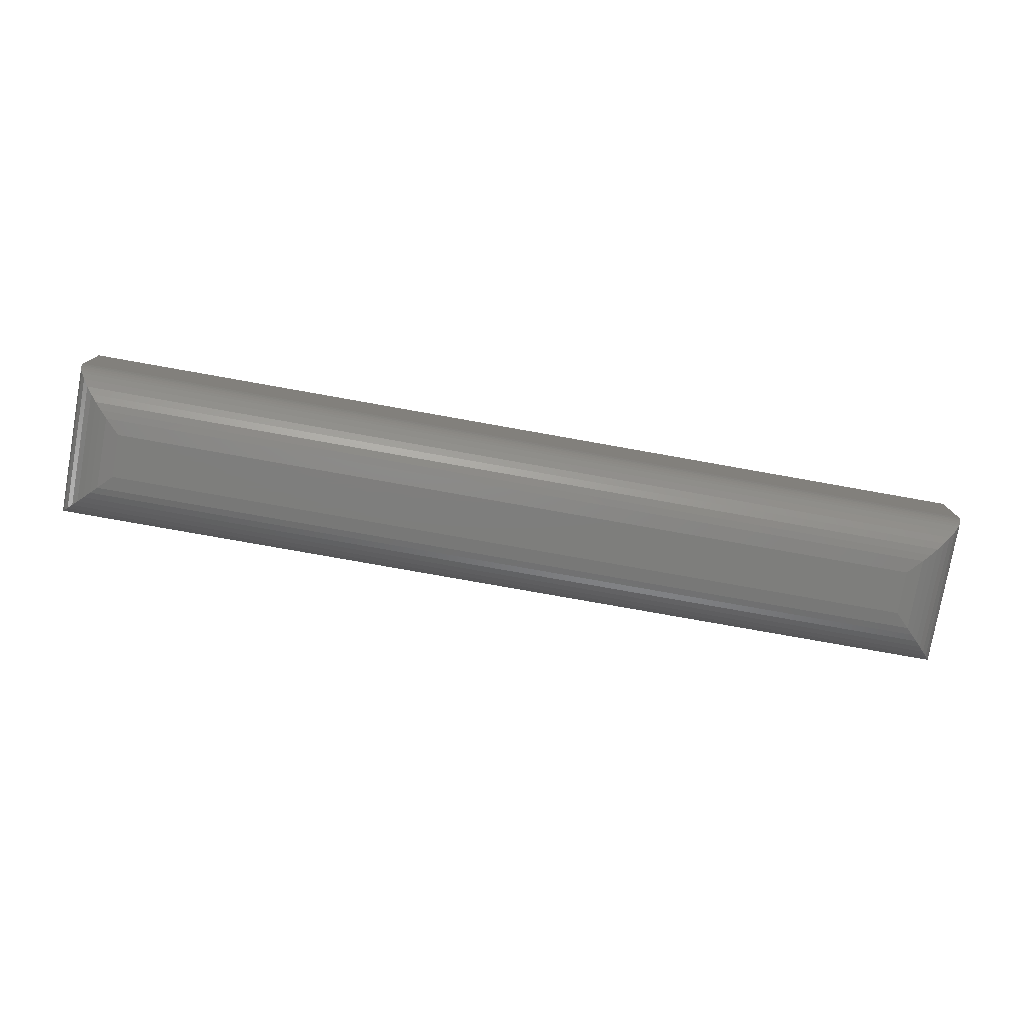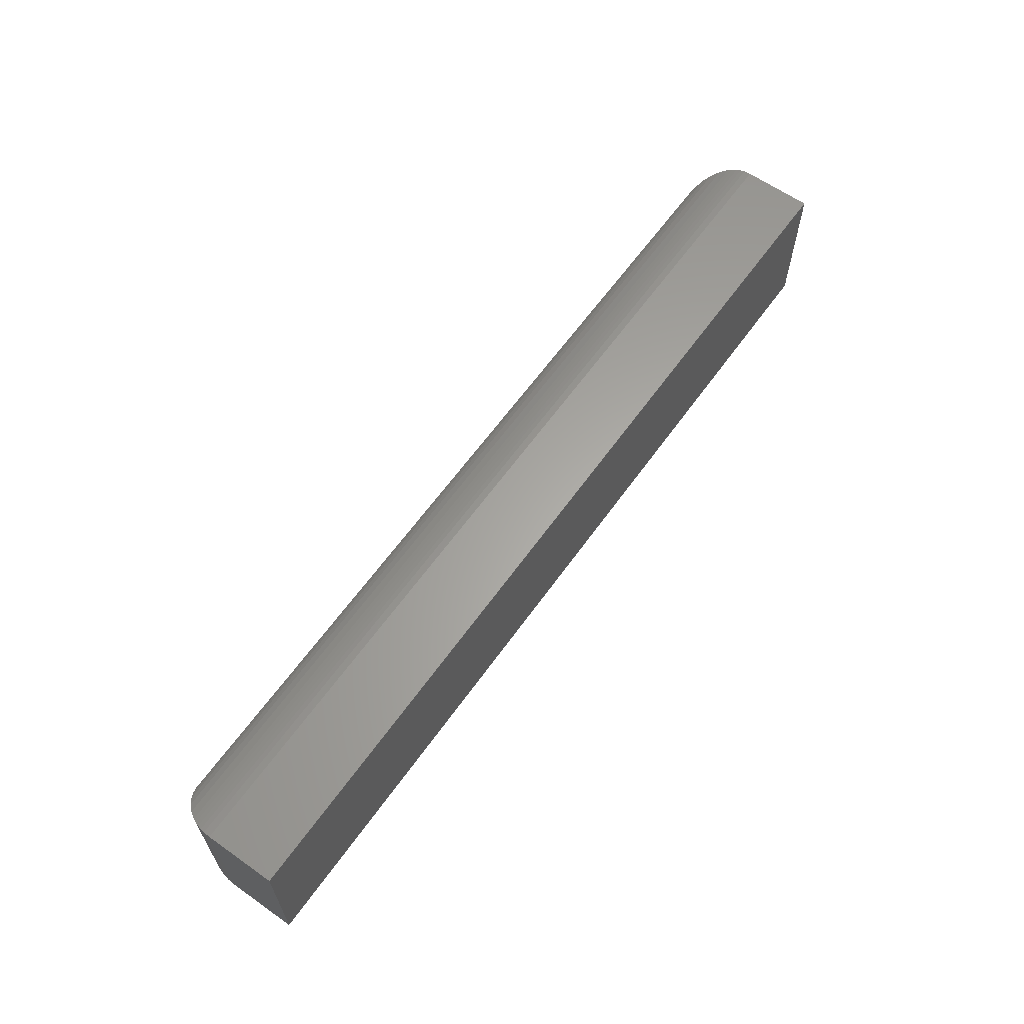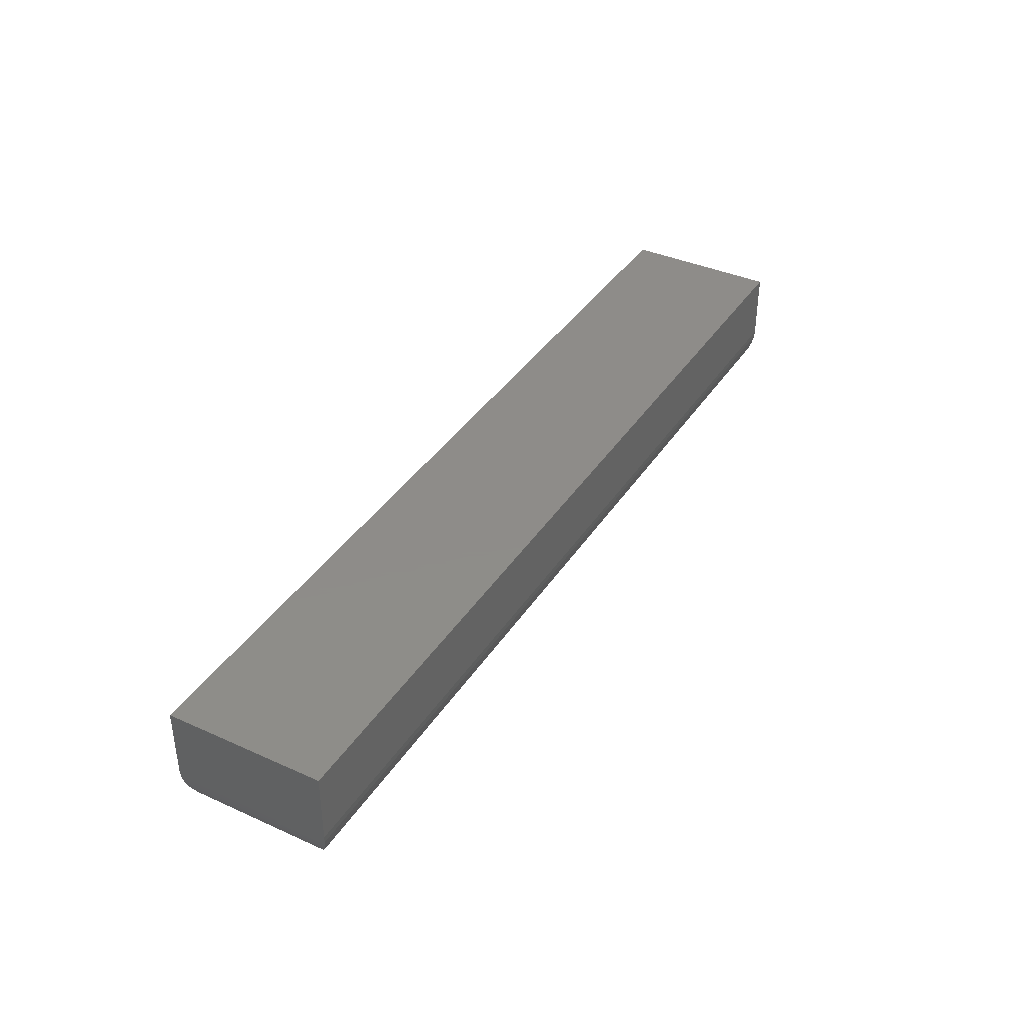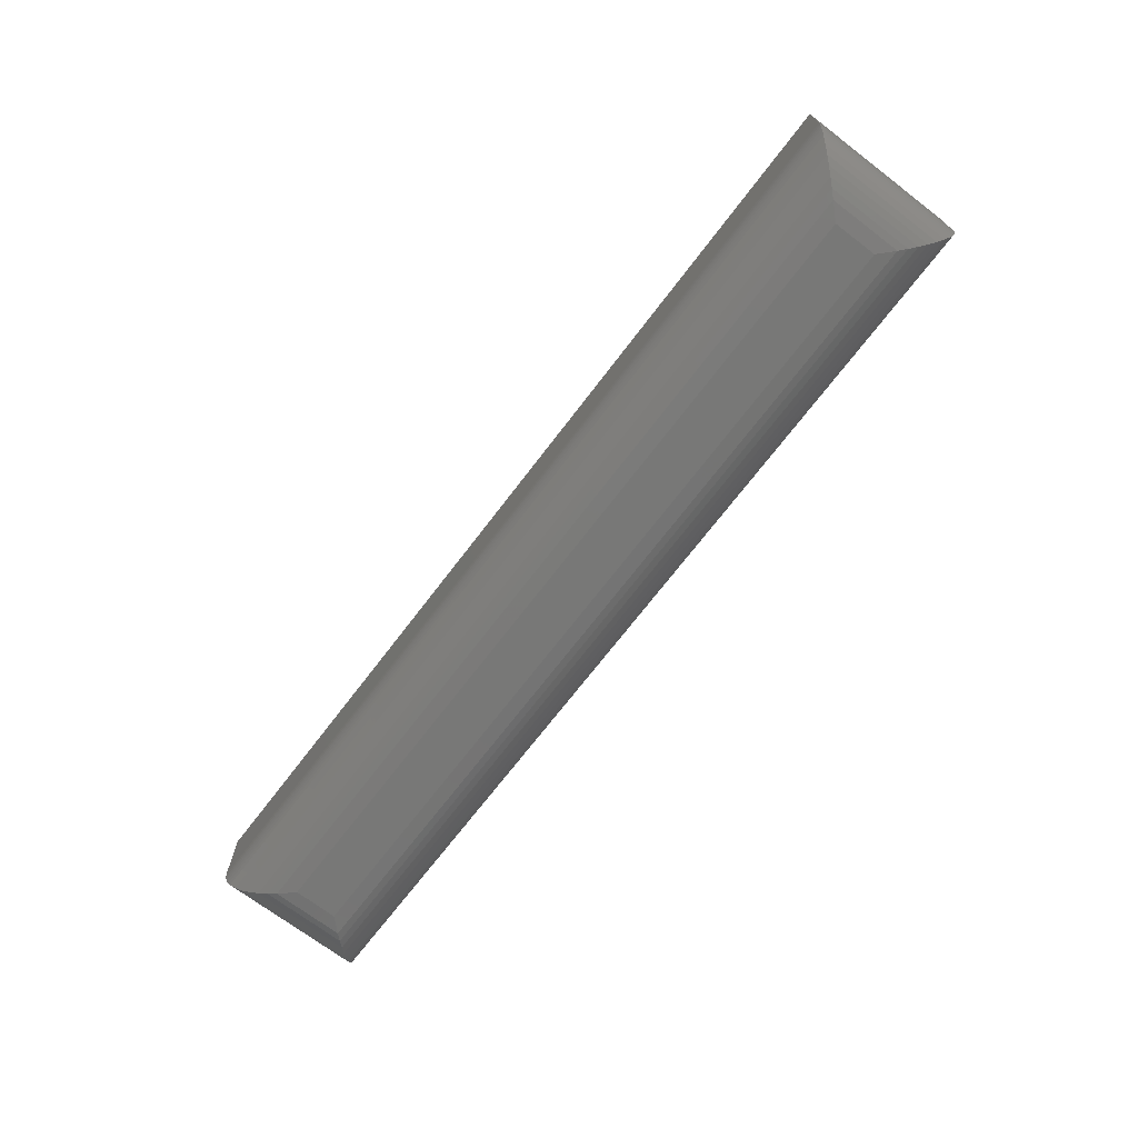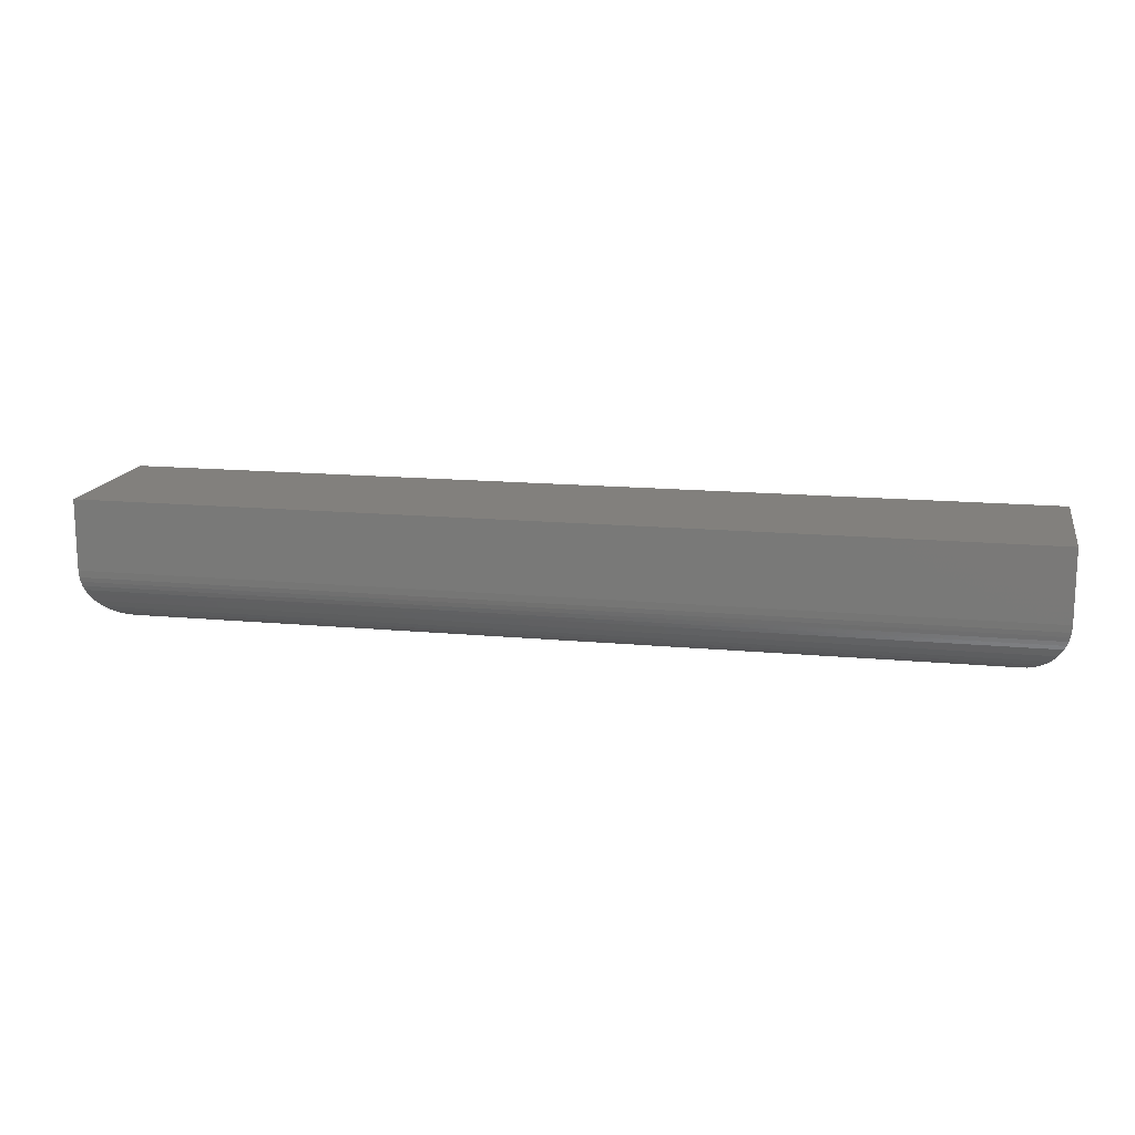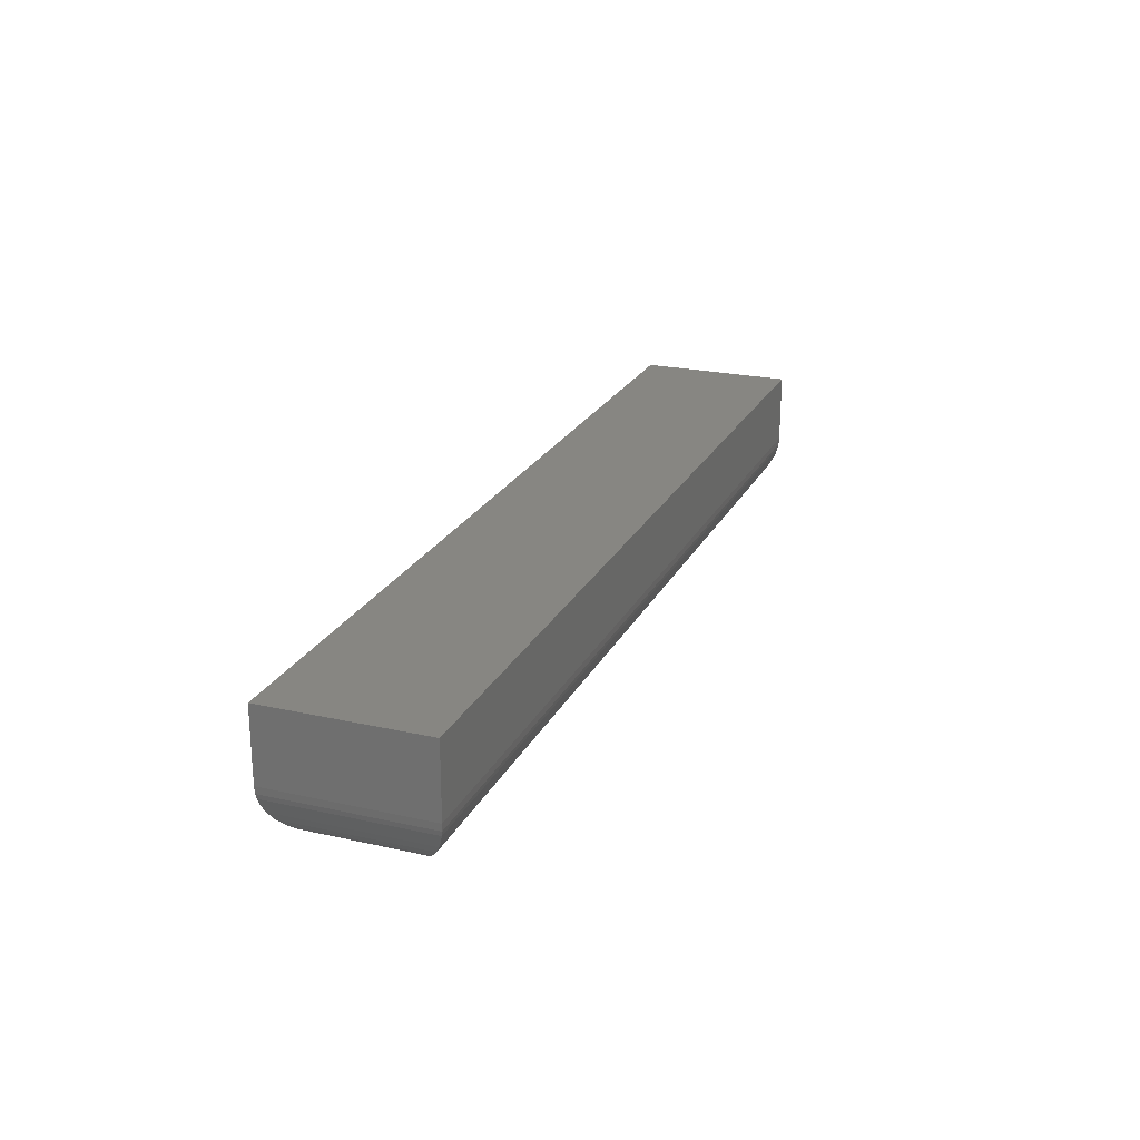
<metadata>
{"format":"stl","ext":"stl","renderer":"f3d","projection":"perspective","resolution":1024,"background":"white","views":[{"elev":-77.9,"azim":169.9,"up":"+Z"},{"elev":62.5,"azim":-54.5,"up":"+Y"},{"elev":38.3,"azim":119.6,"up":"+Z"},{"elev":-70.6,"azim":52.7,"up":"+Z"},{"elev":15.0,"azim":-168.6,"up":"+Z"},{"elev":22.8,"azim":111.0,"up":"+Z"}]}
</metadata>
<code>
# stl→obj: 56 verts, 108 faces
v -0.7188 -0.3828 0
v -0.7188 -0.3585 0
v -0.2656 -0.3828 0
v -0.2656 -0.3585 0
v -0.75 -0.3272 0.07031
v -0.75 -0.3272 0.03125
v -0.75 -0.4141 0.07031
v -0.75 -0.4141 0.03125
v -0.2344 -0.3272 0.07031
v -0.2344 -0.3272 0.03125
v -0.2344 -0.4141 0.07031
v -0.2344 -0.4141 0.03125
v -0.2577 -0.3907 0.001024
v -0.7267 -0.3907 0.001024
v -0.2538 -0.3946 0.002304
v -0.7305 -0.3946 0.002304
v -0.2501 -0.3983 0.004121
v -0.7343 -0.3983 0.004121
v -0.2465 -0.4019 0.0065
v -0.7378 -0.4019 0.0065
v -0.2432 -0.4052 0.009471
v -0.7412 -0.4052 0.009471
v -0.24 -0.4084 0.01337
v -0.7444 -0.4084 0.01337
v -0.2374 -0.411 0.01774
v -0.2346 -0.4138 0.02739
v -0.7498 -0.4138 0.02739
v -0.235 -0.4134 0.02489
v -0.7493 -0.4134 0.02489
v -0.2356 -0.4128 0.02246
v -0.7487 -0.4128 0.02246
v -0.2365 -0.412 0.02004
v -0.7479 -0.412 0.02004
v -0.7469 -0.411 0.01774
v -0.7267 -0.3505 0.001024
v -0.7305 -0.3467 0.002304
v -0.7343 -0.343 0.004121
v -0.7378 -0.3394 0.0065
v -0.7412 -0.3361 0.009471
v -0.7444 -0.3328 0.01337
v -0.7498 -0.3275 0.02739
v -0.7493 -0.3279 0.02489
v -0.7487 -0.3285 0.02246
v -0.7479 -0.3293 0.02004
v -0.7469 -0.3303 0.01774
v -0.2577 -0.3505 0.001024
v -0.2538 -0.3467 0.002304
v -0.2501 -0.343 0.004121
v -0.2465 -0.3394 0.0065
v -0.2432 -0.3361 0.009471
v -0.24 -0.3328 0.01337
v -0.2346 -0.3275 0.02739
v -0.235 -0.3279 0.02489
v -0.2356 -0.3285 0.02246
v -0.2365 -0.3293 0.02004
v -0.2374 -0.3303 0.01774
f 1 2 3
f 3 2 4
f 5 6 7
f 7 6 8
f 9 10 5
f 5 10 6
f 11 12 9
f 9 12 10
f 7 8 11
f 11 8 12
f 1 13 14
f 1 3 13
f 14 13 15
f 14 15 16
f 16 15 17
f 16 17 18
f 18 17 19
f 18 19 20
f 20 19 21
f 20 21 22
f 22 21 23
f 22 23 24
f 24 23 25
f 12 8 26
f 26 8 27
f 26 27 28
f 28 27 29
f 28 29 30
f 30 29 31
f 30 31 32
f 32 31 33
f 32 33 25
f 25 33 34
f 25 34 24
f 2 14 35
f 2 1 14
f 35 14 16
f 35 16 36
f 36 16 18
f 36 18 37
f 37 18 20
f 37 20 38
f 38 20 22
f 38 22 39
f 39 22 24
f 39 24 40
f 40 24 34
f 8 6 27
f 27 6 41
f 27 41 29
f 29 41 42
f 29 42 31
f 31 42 43
f 31 43 33
f 33 43 44
f 33 44 34
f 34 44 45
f 34 45 40
f 4 35 46
f 4 2 35
f 46 35 36
f 46 36 47
f 47 36 37
f 47 37 48
f 48 37 38
f 48 38 49
f 49 38 39
f 49 39 50
f 50 39 40
f 50 40 51
f 51 40 45
f 6 10 41
f 41 10 52
f 41 52 42
f 42 52 53
f 42 53 43
f 43 53 54
f 43 54 44
f 44 54 55
f 44 55 45
f 45 55 56
f 45 56 51
f 3 46 13
f 3 4 46
f 13 46 47
f 13 47 15
f 15 47 48
f 15 48 17
f 17 48 49
f 17 49 19
f 19 49 50
f 19 50 21
f 21 50 51
f 21 51 23
f 23 51 56
f 10 12 52
f 52 12 26
f 52 26 53
f 53 26 28
f 53 28 54
f 54 28 30
f 54 30 55
f 55 30 32
f 55 32 56
f 56 32 25
f 56 25 23
f 7 11 5
f 5 11 9

</code>
